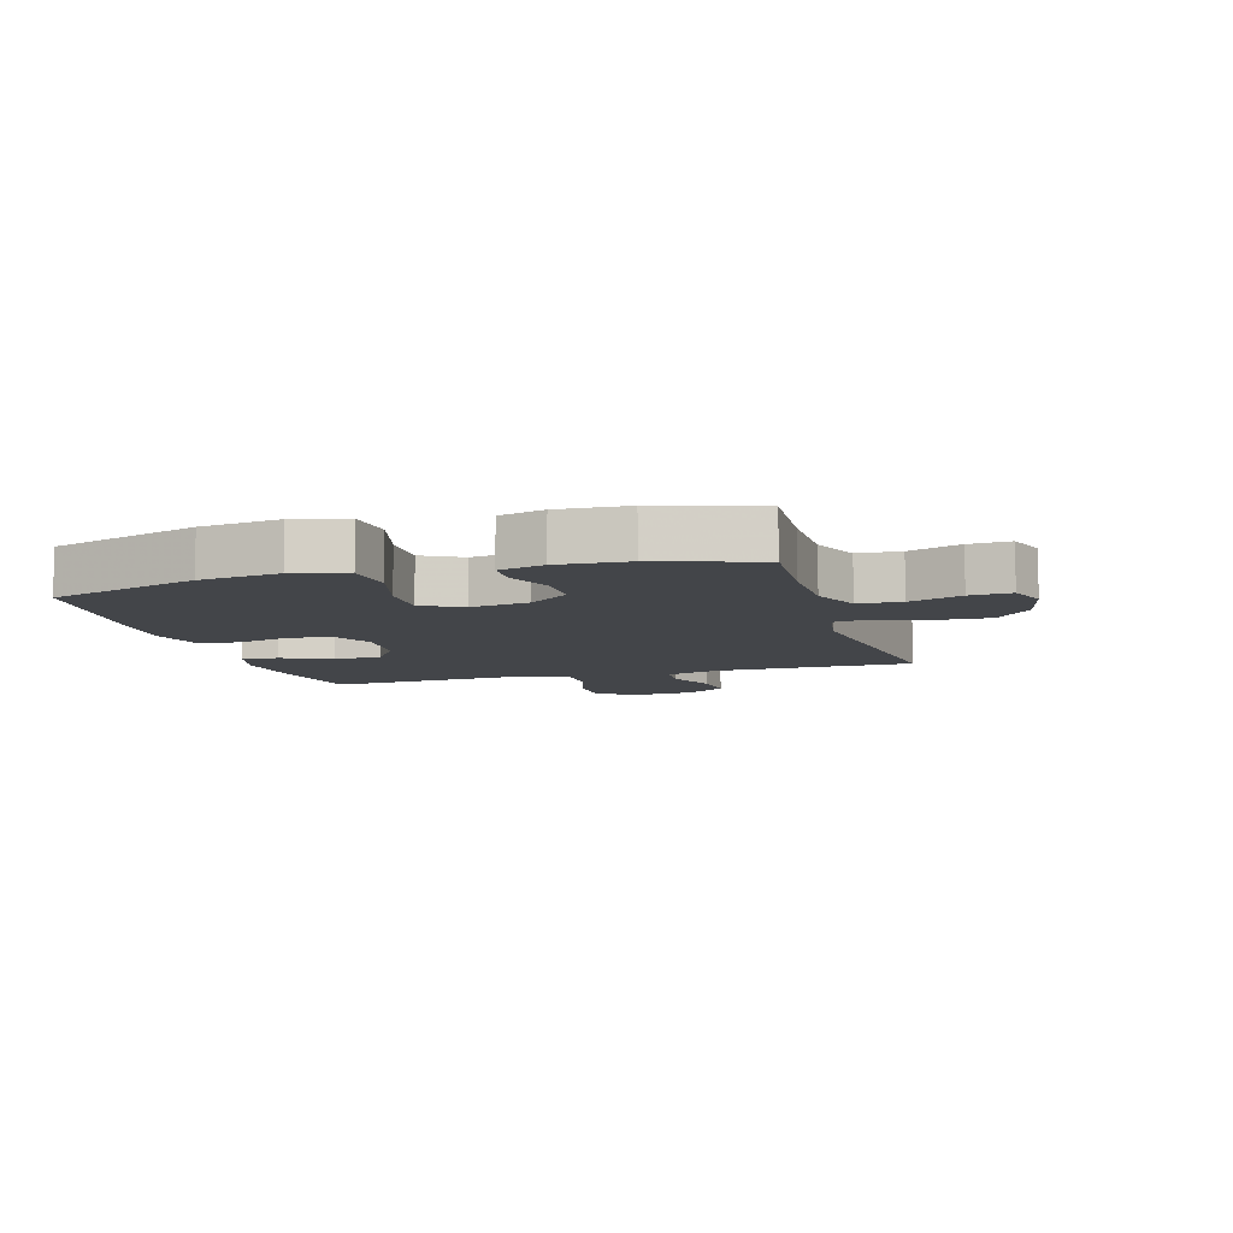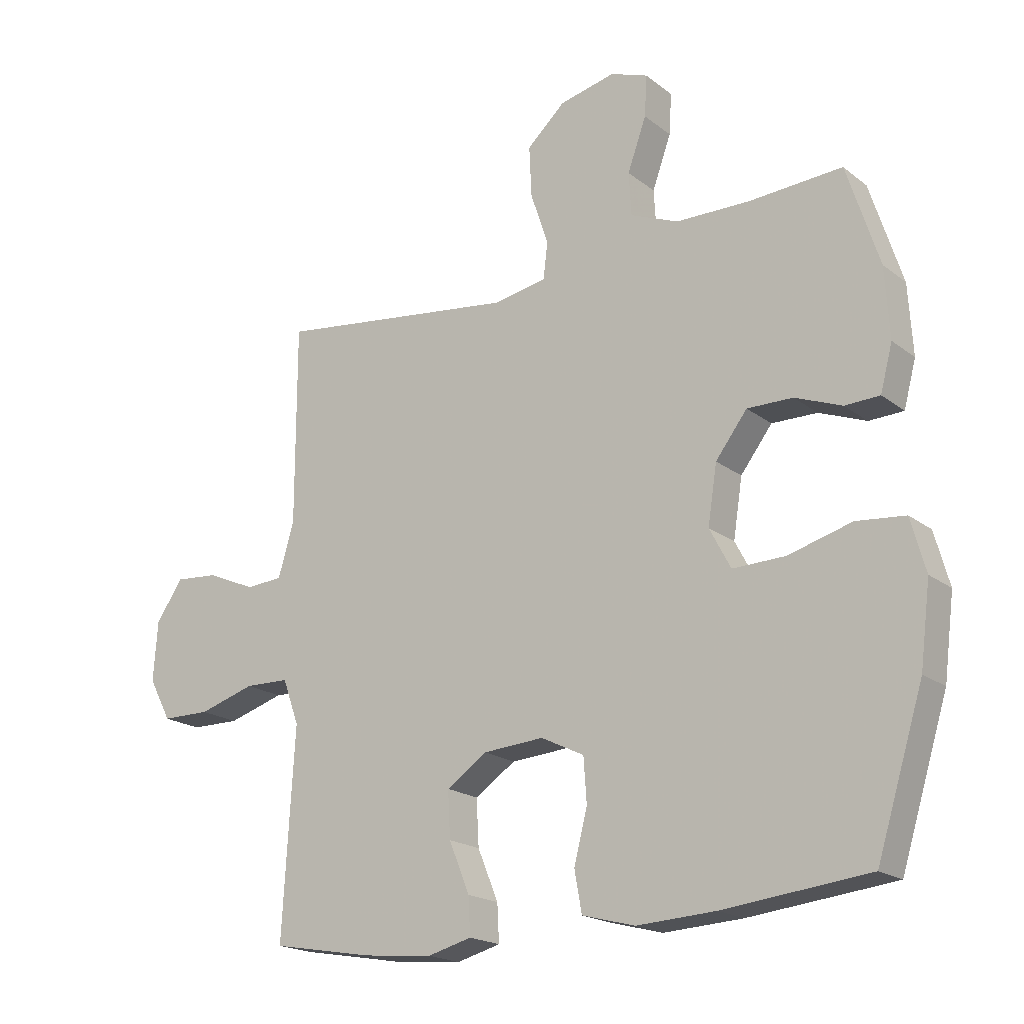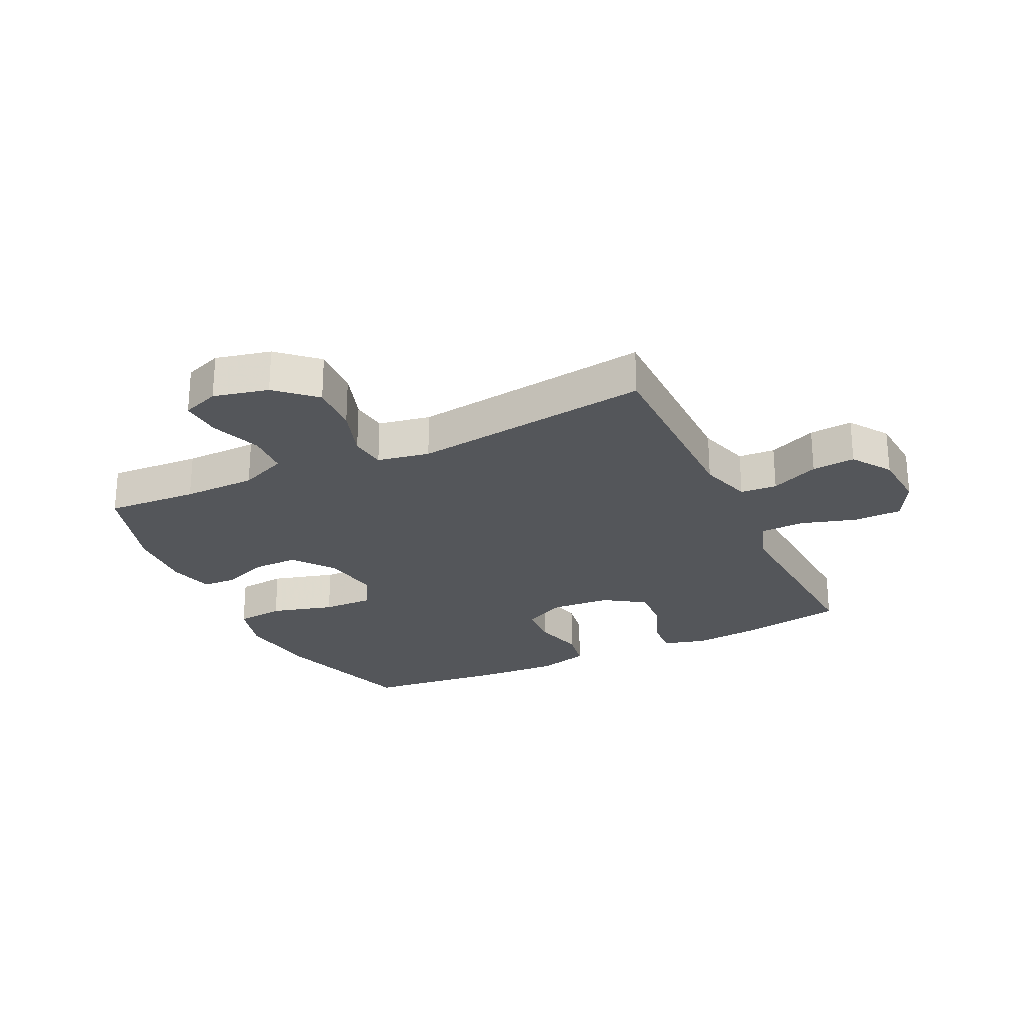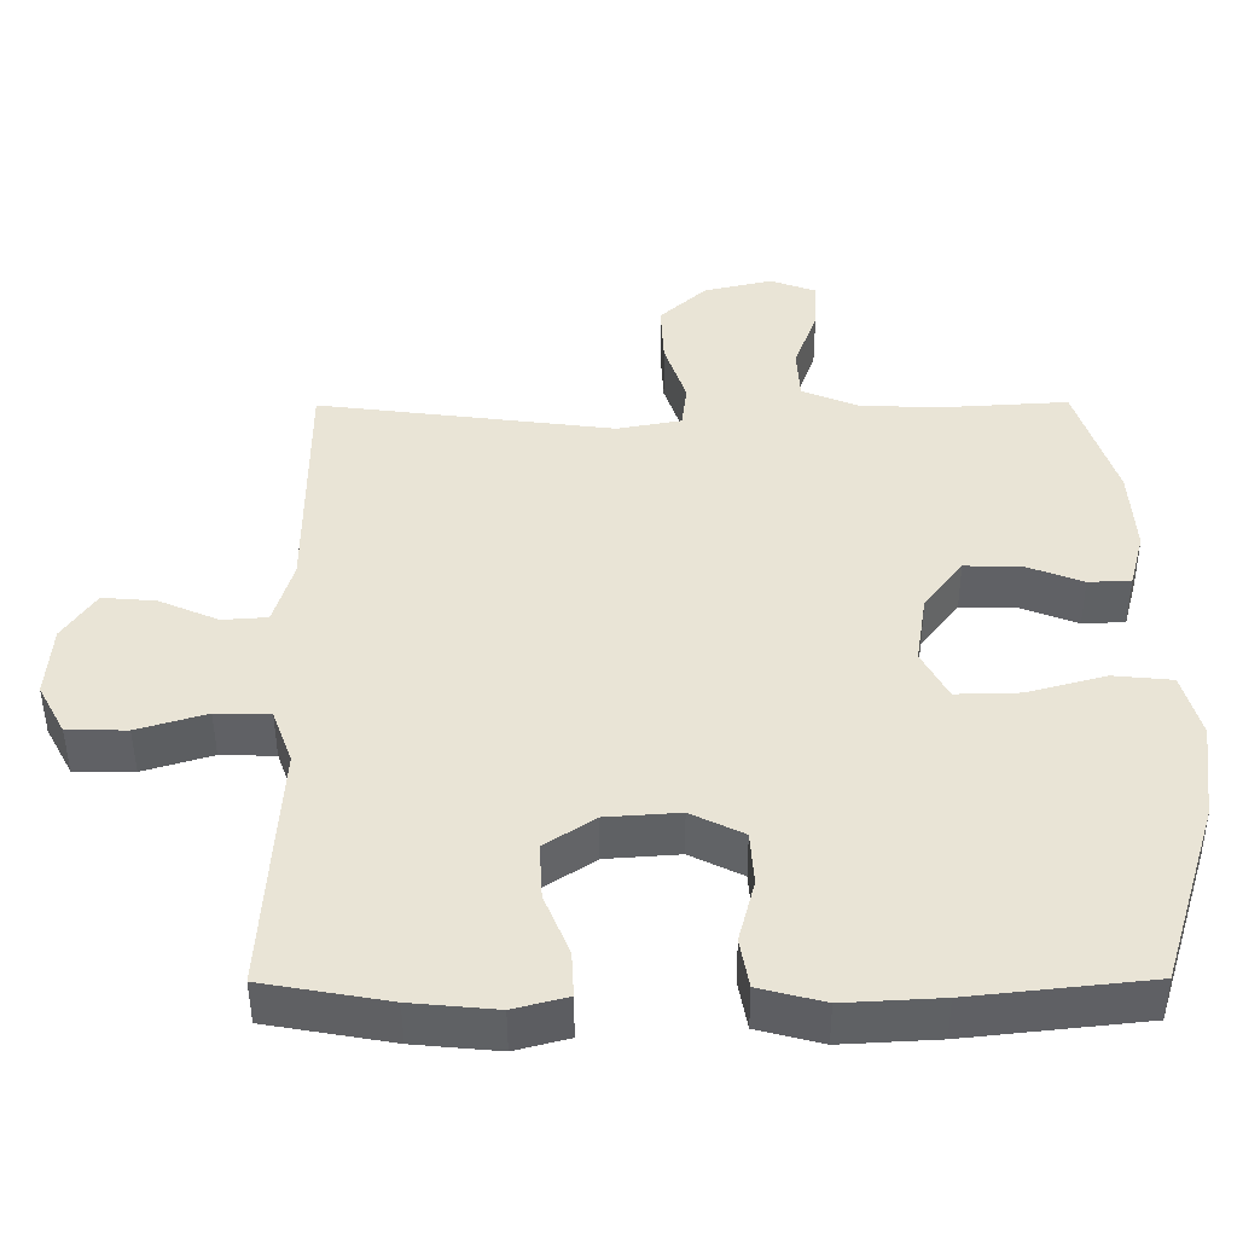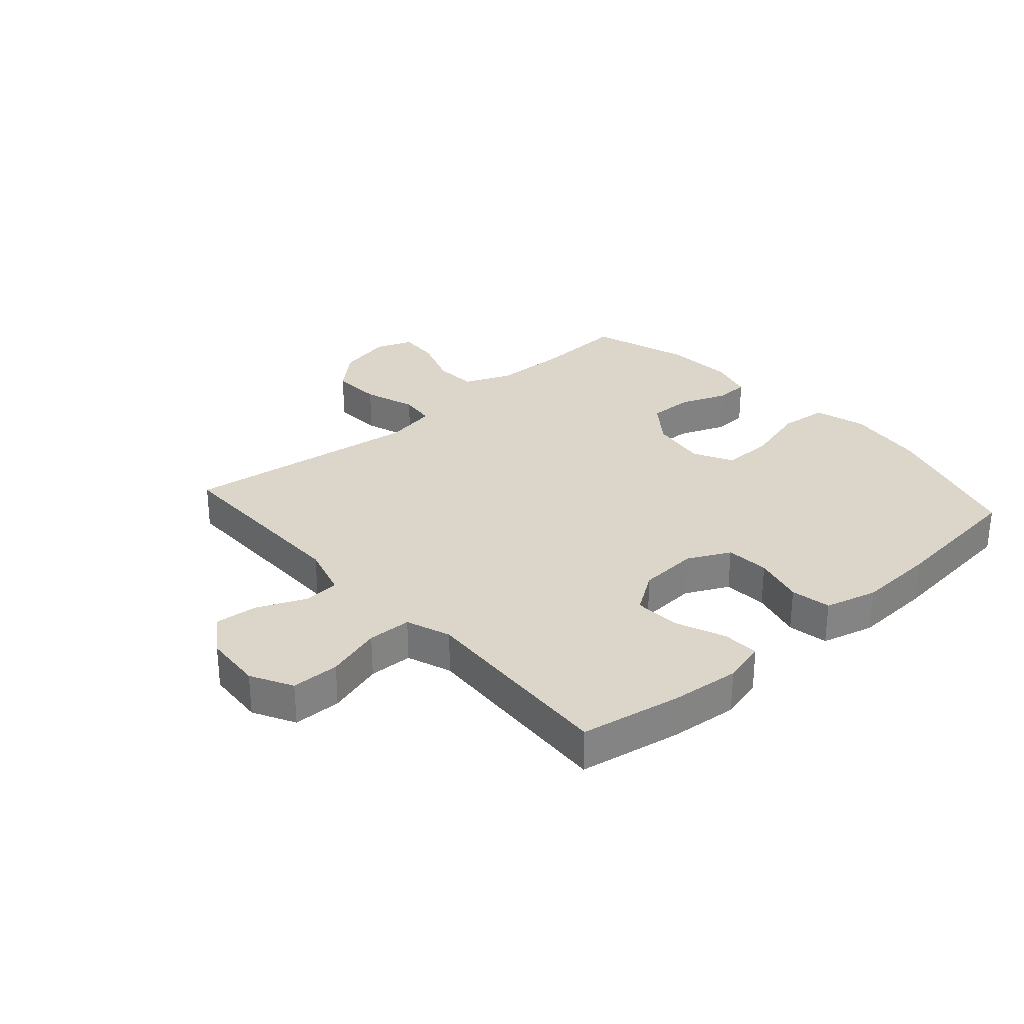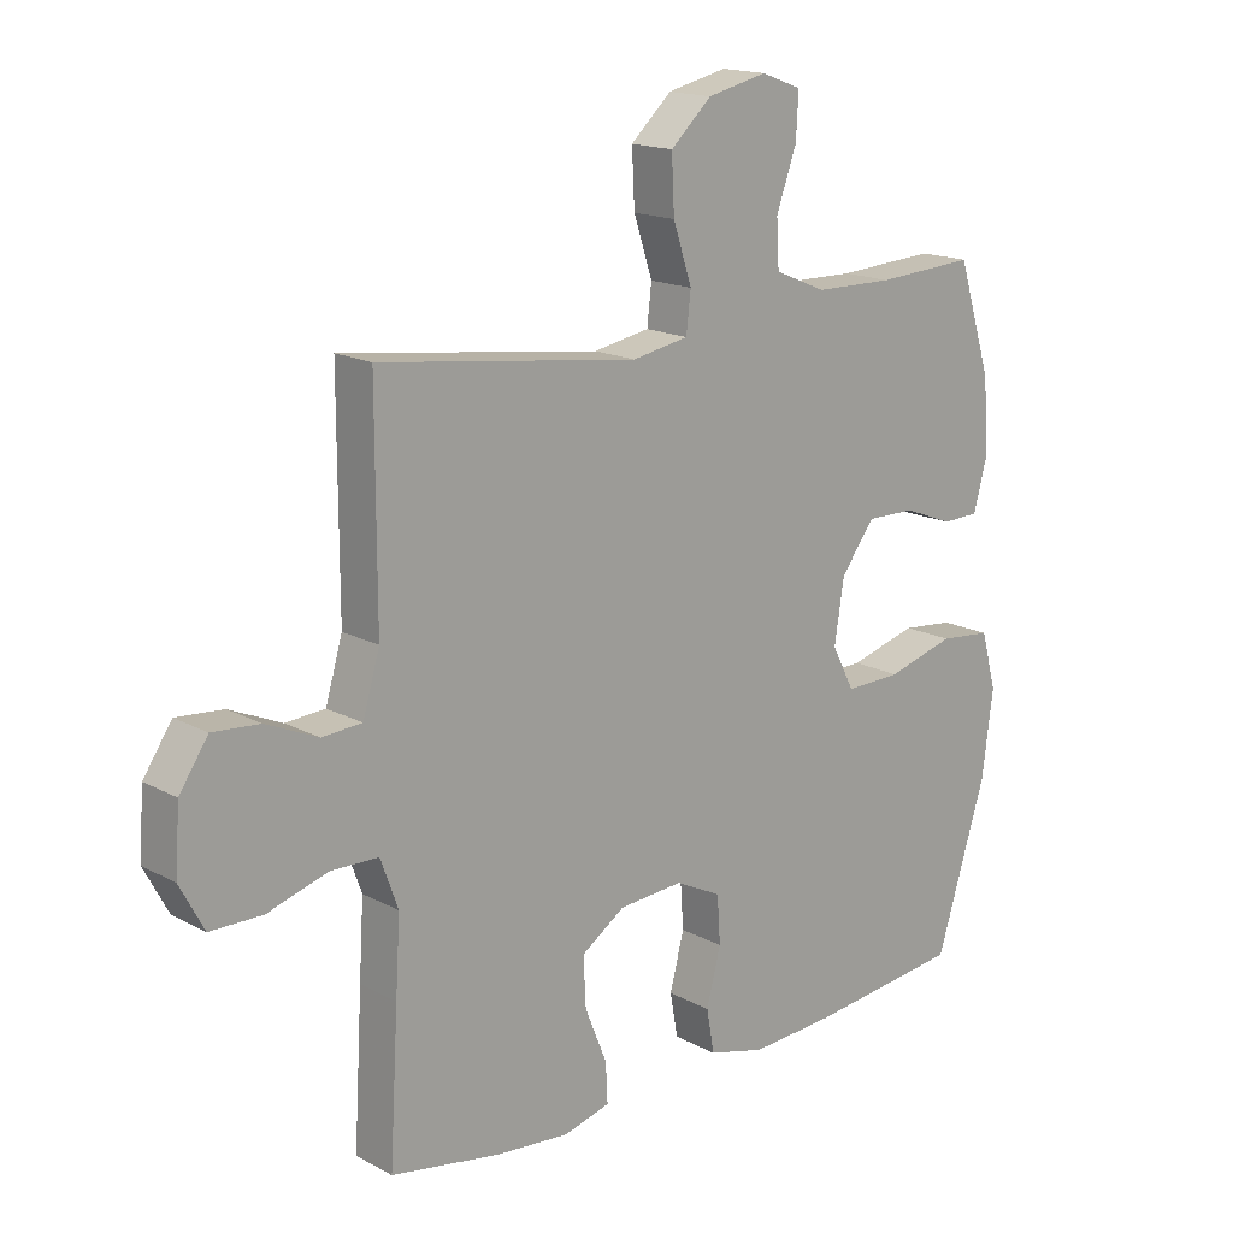
<metadata>
{"format":"obj","ext":"obj","renderer":"f3d","projection":"perspective","resolution":1024,"background":"white","views":[{"elev":-8.6,"azim":-73.7,"up":"+Y"},{"elev":-19.3,"azim":-144.5,"up":"+Z"},{"elev":-25.5,"azim":25.6,"up":"+Y"},{"elev":-47.4,"azim":-179.7,"up":"+Z"},{"elev":29.7,"azim":138.4,"up":"+Y"},{"elev":16.5,"azim":137.3,"up":"+Z"}]}
</metadata>
<code>
v -0.5 0.07 0.5
v -0.347 0.07 0.491
v -0.225 0.07 0.493
v -0.146 0.07 0.526
v -0.142 0.07 0.597
v -0.173 0.07 0.683
v -0.177 0.07 0.751
v -0.115 0.07 0.774
v -0.023 0.07 0.753
v 0.04 0.07 0.695
v 0.036 0.07 0.611
v 0.007 0.07 0.524
v 0.014 0.07 0.464
v 0.101 0.07 0.448
v 0.5 0.07 0.5
v 0.5 0.07 0.171
v 0.526 0.07 0.083
v 0.587 0.07 0.079
v 0.667 0.07 0.114
v 0.739 0.07 0.12
v 0.783 0.07 0.055
v 0.79 0.07 -0.043
v 0.753 0.07 -0.112
v 0.673 0.07 -0.113
v 0.58 0.07 -0.085
v 0.507 0.07 -0.087
v 0.48 0.07 -0.161
v 0.487 0.07 -0.276
v 0.5 0.07 -0.5
v 0.332 0.07 -0.53
v 0.218 0.07 -0.541
v 0.146 0.07 -0.522
v 0.149 0.07 -0.461
v 0.183 0.07 -0.378
v 0.187 0.07 -0.302
v 0.12 0.07 -0.257
v 0.021 0.07 -0.25
v -0.05 0.07 -0.285
v -0.055 0.07 -0.358
v -0.033 0.07 -0.443
v -0.045 0.07 -0.51
v -0.132 0.07 -0.533
v -0.261 0.07 -0.526
v -0.5 0.07 -0.5
v -0.577 0.07 -0.253
v -0.594 0.07 -0.121
v -0.57 0.07 -0.034
v -0.49 0.07 -0.026
v -0.385 0.07 -0.055
v -0.299 0.07 -0.057
v -0.264 0.07 0.009
v -0.279 0.07 0.105
v -0.331 0.07 0.173
v -0.406 0.07 0.172
v -0.483 0.07 0.142
v -0.54 0.07 0.144
v -0.56 0.07 0.219
v -0.553 0.07 0.334
v -0.5 0 0.5
v -0.347 0 0.491
v -0.225 0 0.493
v -0.146 0 0.526
v -0.142 0 0.597
v -0.173 0 0.683
v -0.177 0 0.751
v -0.115 0 0.774
v -0.023 0 0.753
v 0.04 0 0.695
v 0.036 0 0.611
v 0.007 0 0.524
v 0.014 0 0.464
v 0.101 0 0.448
v 0.5 0 0.5
v 0.5 0 0.171
v 0.526 0 0.083
v 0.587 0 0.079
v 0.667 0 0.114
v 0.739 0 0.12
v 0.783 0 0.055
v 0.79 0 -0.043
v 0.753 0 -0.112
v 0.673 0 -0.113
v 0.58 0 -0.085
v 0.507 0 -0.087
v 0.48 0 -0.161
v 0.487 0 -0.276
v 0.5 0 -0.5
v 0.332 0 -0.53
v 0.218 0 -0.541
v 0.146 0 -0.522
v 0.149 0 -0.461
v 0.183 0 -0.378
v 0.187 0 -0.302
v 0.12 0 -0.257
v 0.021 0 -0.25
v -0.05 0 -0.285
v -0.055 0 -0.358
v -0.033 0 -0.443
v -0.045 0 -0.51
v -0.132 0 -0.533
v -0.261 0 -0.526
v -0.5 0 -0.5
v -0.577 0 -0.253
v -0.594 0 -0.121
v -0.57 0 -0.034
v -0.49 0 -0.026
v -0.385 0 -0.055
v -0.299 0 -0.057
v -0.264 0 0.009
v -0.279 0 0.105
v -0.331 0 0.173
v -0.406 0 0.172
v -0.483 0 0.142
v -0.54 0 0.144
v -0.56 0 0.219
v -0.553 0 0.334
f 57 58 1 2
f 54 55 56 57
f 53 54 57 2
f 52 53 2 3
f 51 52 3 4
f 46 47 48 49
f 46 49 50
f 45 46 50
f 44 45 50
f 43 44 50 51
f 39 40 41 42
f 38 39 42 43
f 31 32 33 34
f 31 34 35
f 30 31 35
f 27 28 29 30
f 26 27 30 35
f 22 23 24 25
f 22 25 26
f 21 22 26
f 18 19 20 21
f 17 18 21 26
f 16 17 26 35
f 14 15 16 35
f 9 10 11 12
f 9 12 13
f 8 9 13
f 5 6 7 8
f 4 5 8 13
f 38 43 51 4
f 13 14 35 36
f 13 36 37
f 4 13 37 38
f 60 59 116 115
f 115 114 113 112
f 60 115 112 111
f 61 60 111 110
f 62 61 110 109
f 107 106 105 104
f 108 107 104
f 108 104 103
f 108 103 102
f 109 108 102 101
f 100 99 98 97
f 101 100 97 96
f 92 91 90 89
f 93 92 89
f 93 89 88
f 88 87 86 85
f 93 88 85 84
f 83 82 81 80
f 84 83 80
f 84 80 79
f 79 78 77 76
f 84 79 76 75
f 93 84 75 74
f 93 74 73 72
f 70 69 68 67
f 71 70 67
f 71 67 66
f 66 65 64 63
f 71 66 63 62
f 62 109 101 96
f 94 93 72 71
f 95 94 71
f 96 95 71 62
f 1 59 60 2
f 2 60 61 3
f 3 61 62 4
f 4 62 63 5
f 5 63 64 6
f 6 64 65 7
f 7 65 66 8
f 8 66 67 9
f 9 67 68 10
f 10 68 69 11
f 11 69 70 12
f 12 70 71 13
f 13 71 72 14
f 14 72 73 15
f 15 73 74 16
f 16 74 75 17
f 17 75 76 18
f 18 76 77 19
f 19 77 78 20
f 20 78 79 21
f 21 79 80 22
f 22 80 81 23
f 23 81 82 24
f 24 82 83 25
f 25 83 84 26
f 26 84 85 27
f 27 85 86 28
f 28 86 87 29
f 29 87 88 30
f 30 88 89 31
f 31 89 90 32
f 32 90 91 33
f 33 91 92 34
f 34 92 93 35
f 35 93 94 36
f 36 94 95 37
f 37 95 96 38
f 38 96 97 39
f 39 97 98 40
f 40 98 99 41
f 41 99 100 42
f 42 100 101 43
f 43 101 102 44
f 44 102 103 45
f 45 103 104 46
f 46 104 105 47
f 47 105 106 48
f 48 106 107 49
f 49 107 108 50
f 50 108 109 51
f 51 109 110 52
f 52 110 111 53
f 53 111 112 54
f 54 112 113 55
f 55 113 114 56
f 56 114 115 57
f 57 115 116 58
f 58 116 59 1

</code>
